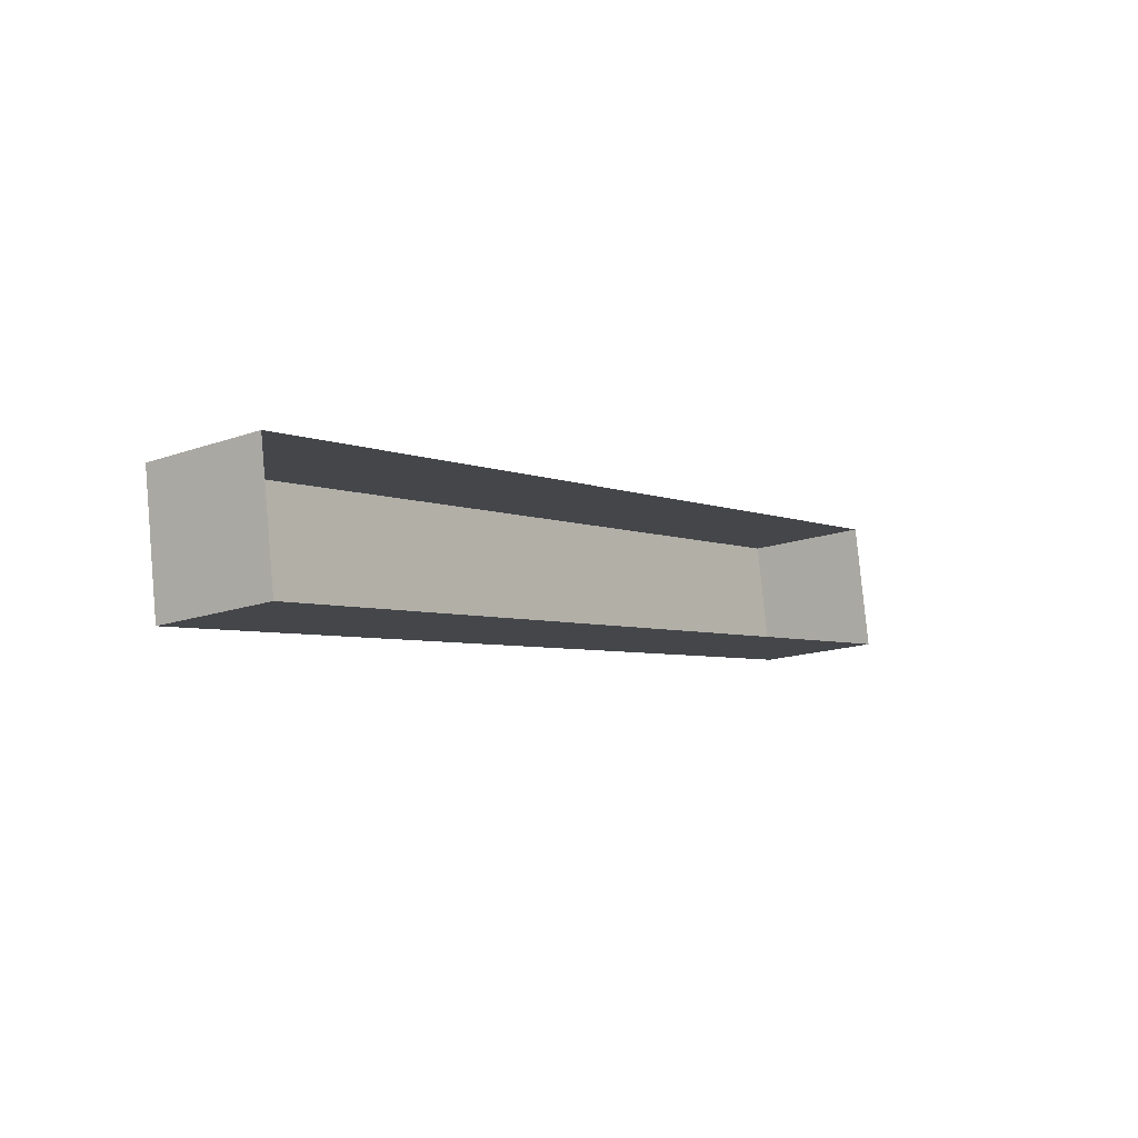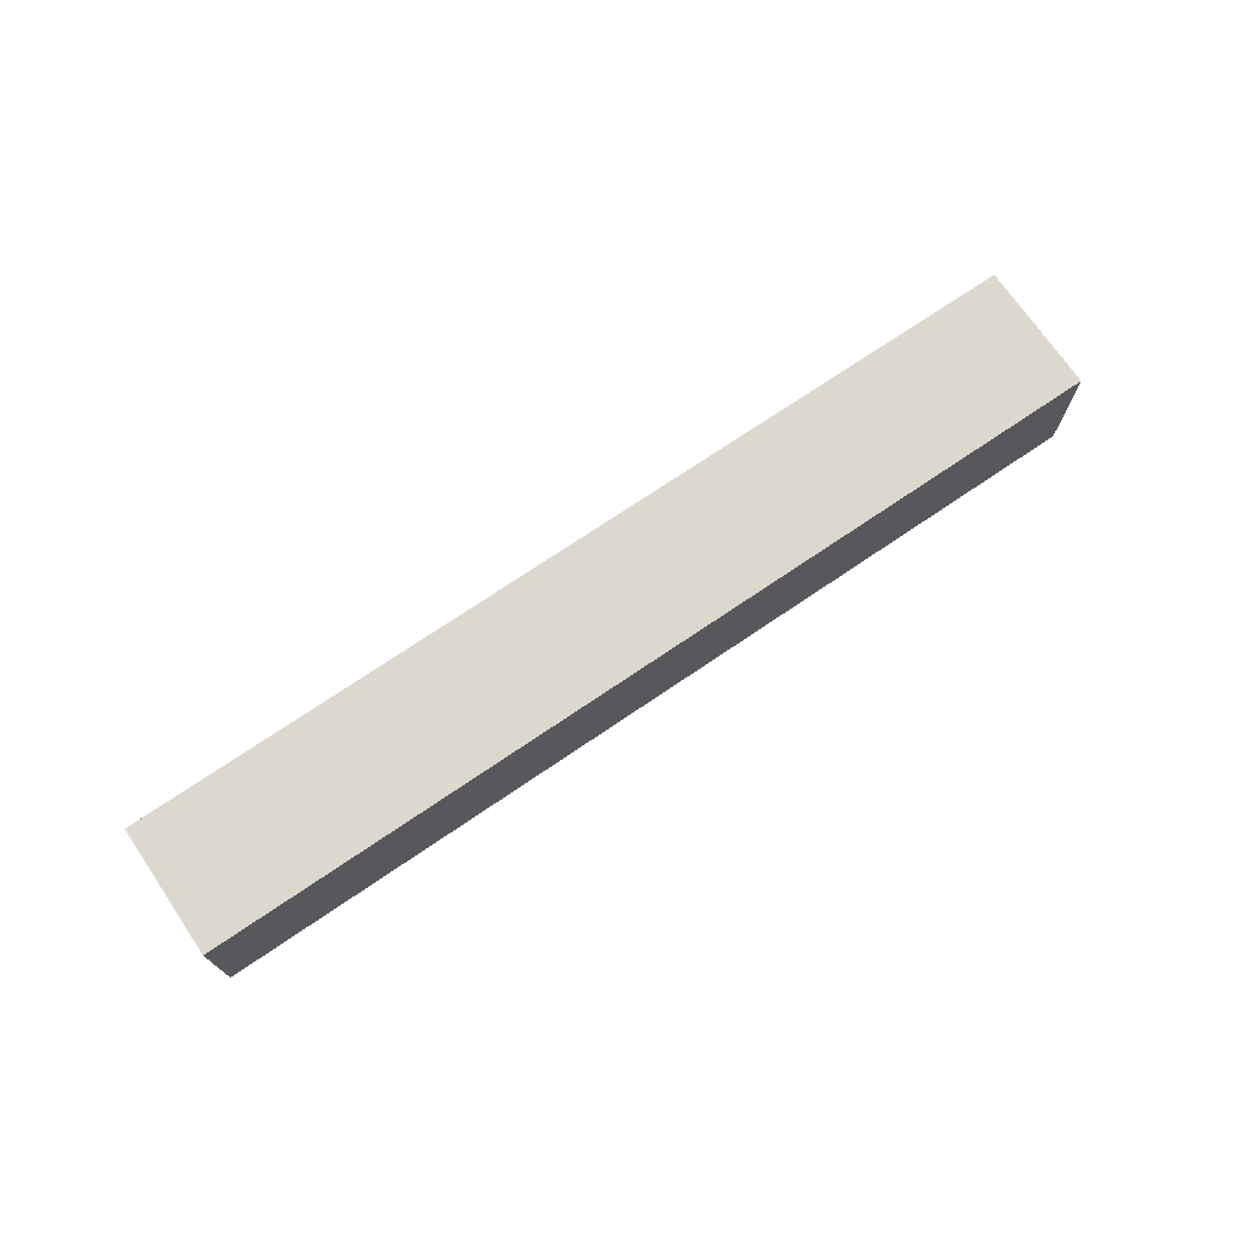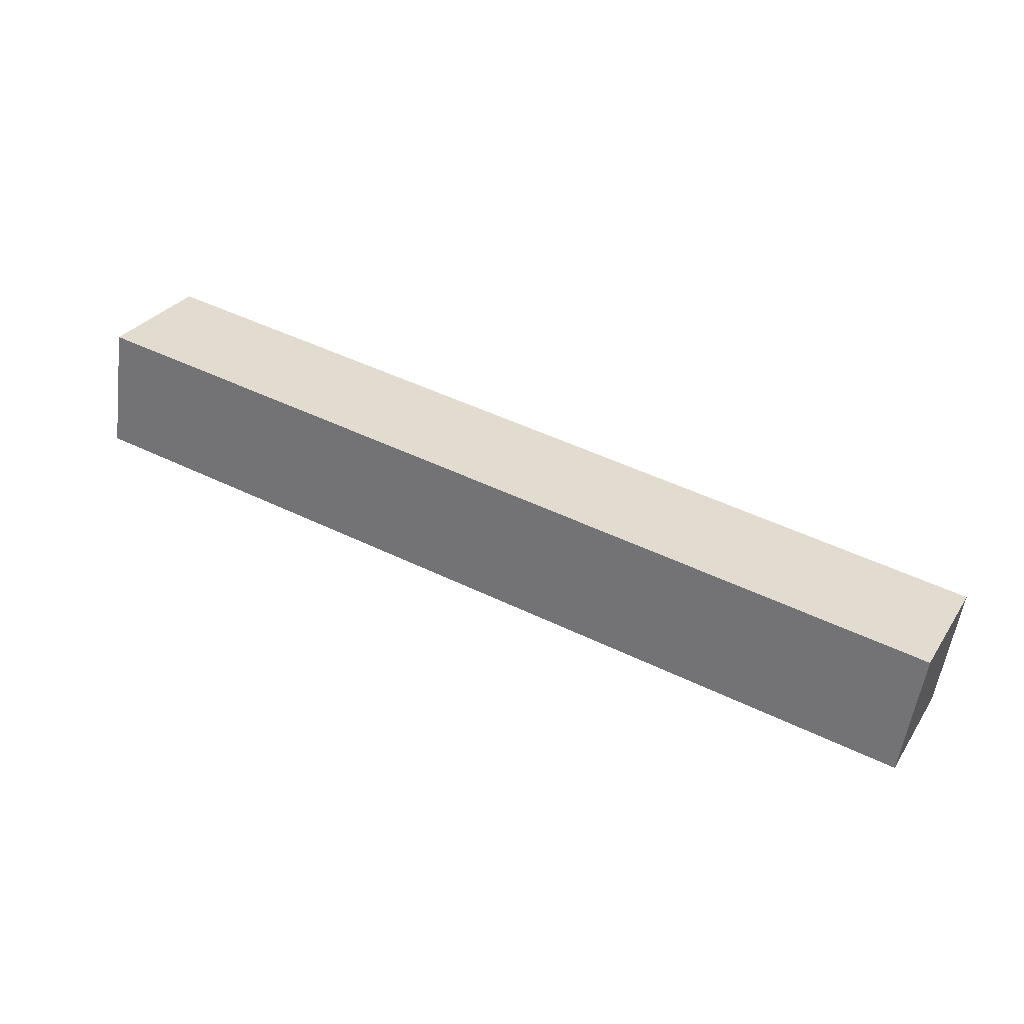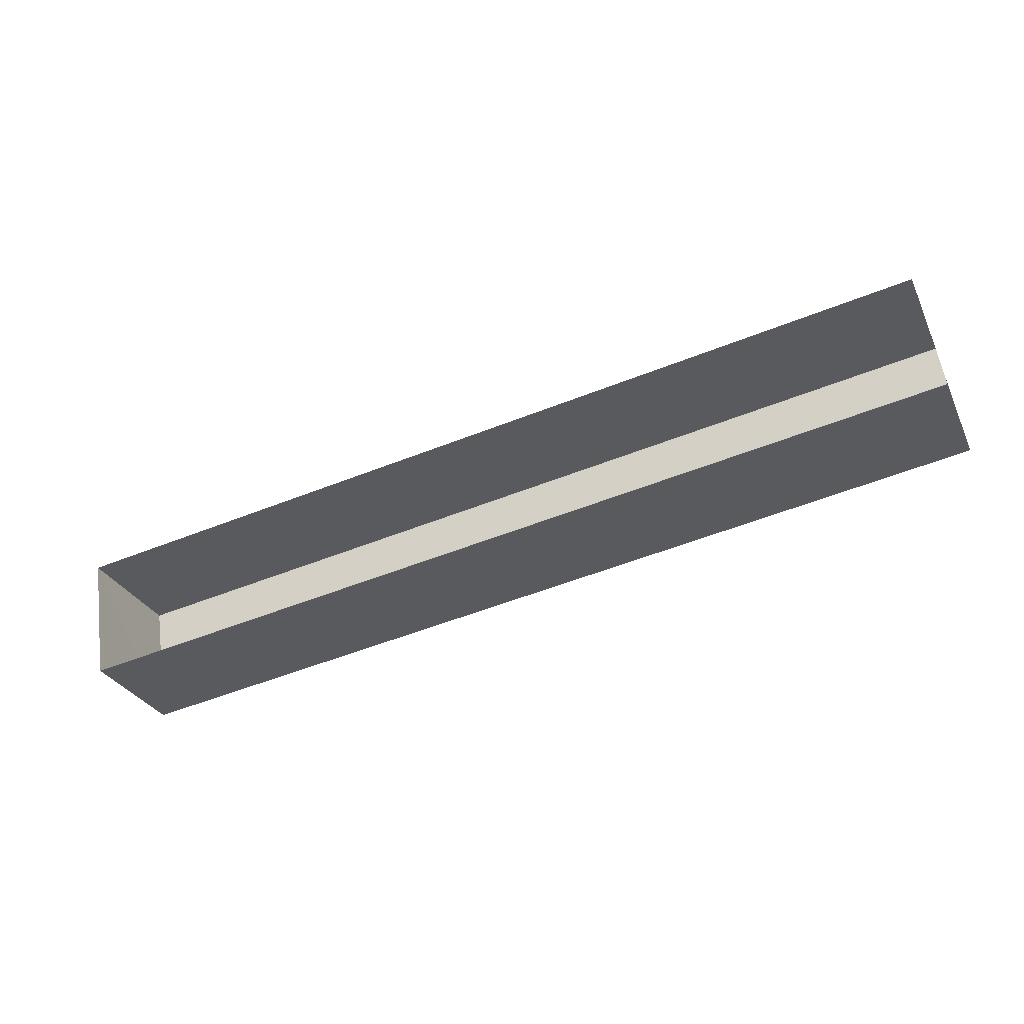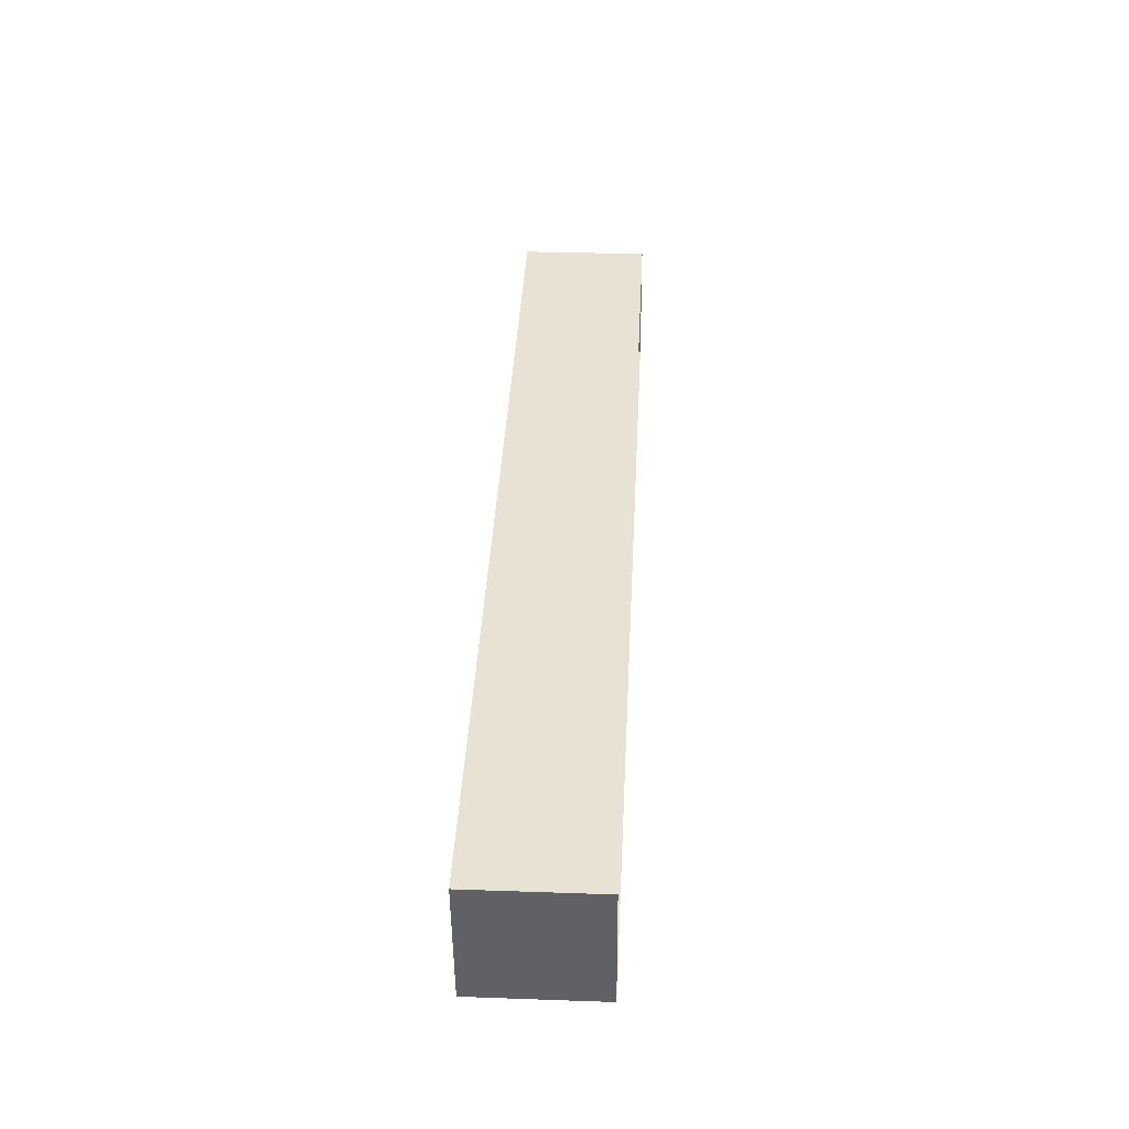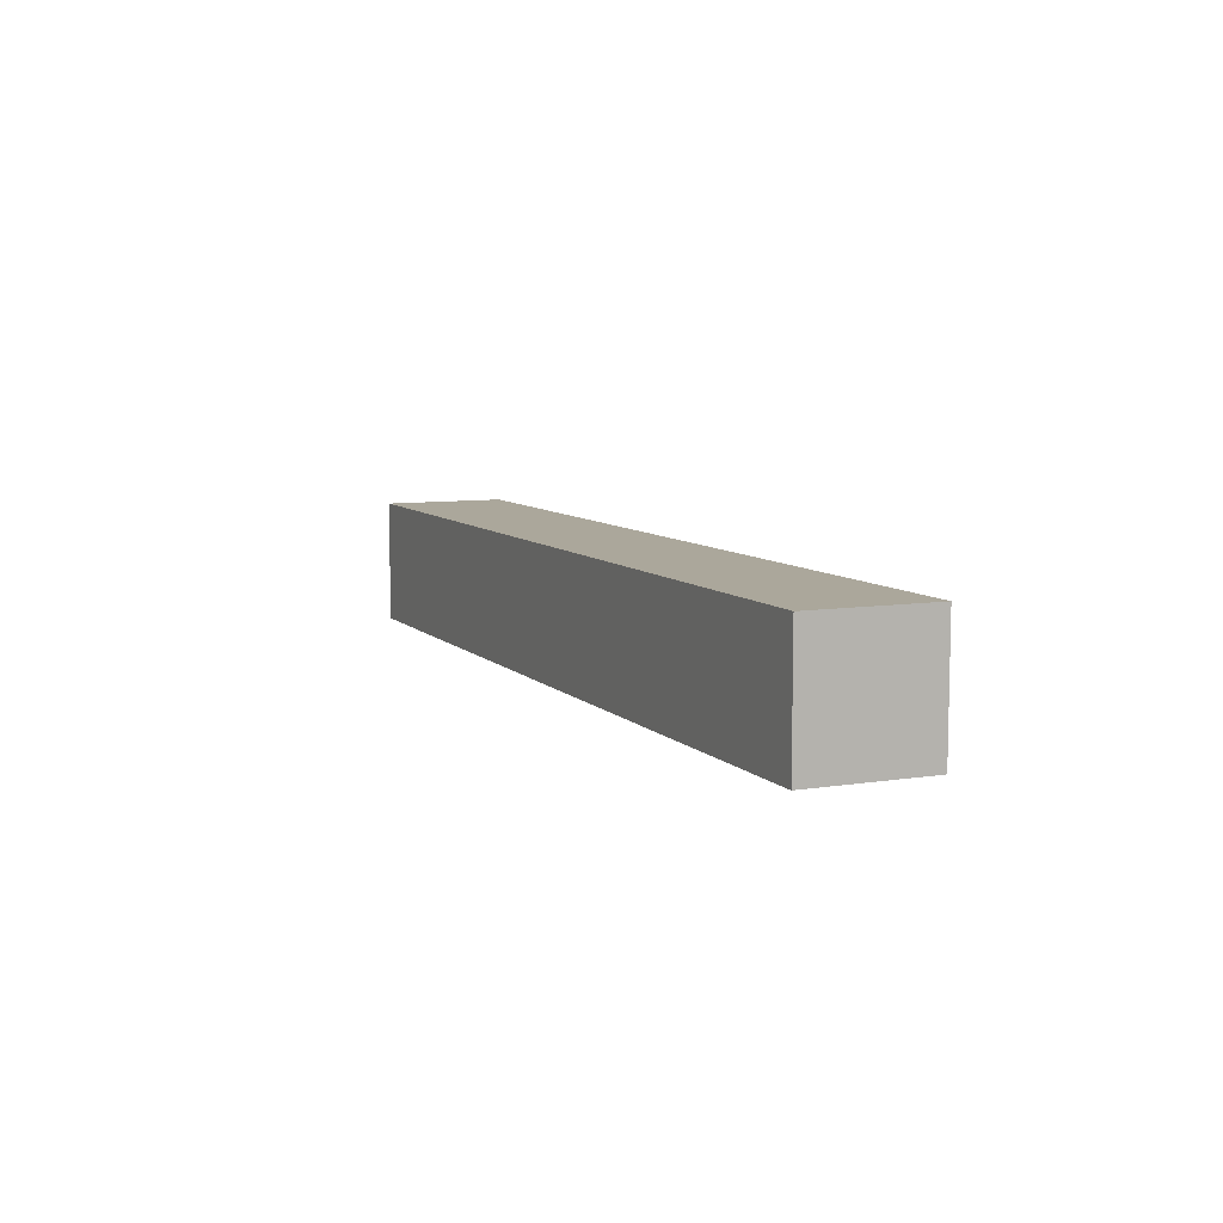
<metadata>
{"format":"obj","ext":"obj","renderer":"f3d","projection":"perspective","resolution":1024,"background":"white","views":[{"elev":-15.5,"azim":127.0,"up":"+Y"},{"elev":72.1,"azim":-43.0,"up":"+Z"},{"elev":29.6,"azim":27.3,"up":"+Y"},{"elev":-29.6,"azim":-158.2,"up":"+Y"},{"elev":31.2,"azim":92.9,"up":"+Y"},{"elev":8.1,"azim":-122.5,"up":"+Z"}]}
</metadata>
<code>
v 1.082e+04 -1.195e+04 18.04
v 1.084e+04 -1.196e+04 18.04
v 1.082e+04 -1.196e+04 18.04
v 1.084e+04 -1.196e+04 18.04
v 1.084e+04 -1.196e+04 20.27
v 1.082e+04 -1.195e+04 20.27
v 1.082e+04 -1.196e+04 20.27
v 1.084e+04 -1.196e+04 20.27
f 1 2 3
f 1 4 2
f 5 6 7
f 5 8 6
f 7 1 3
f 7 6 1
f 8 4 1
f 6 8 1
f 5 2 4
f 8 5 4
f 5 3 2
f 5 7 3

</code>
